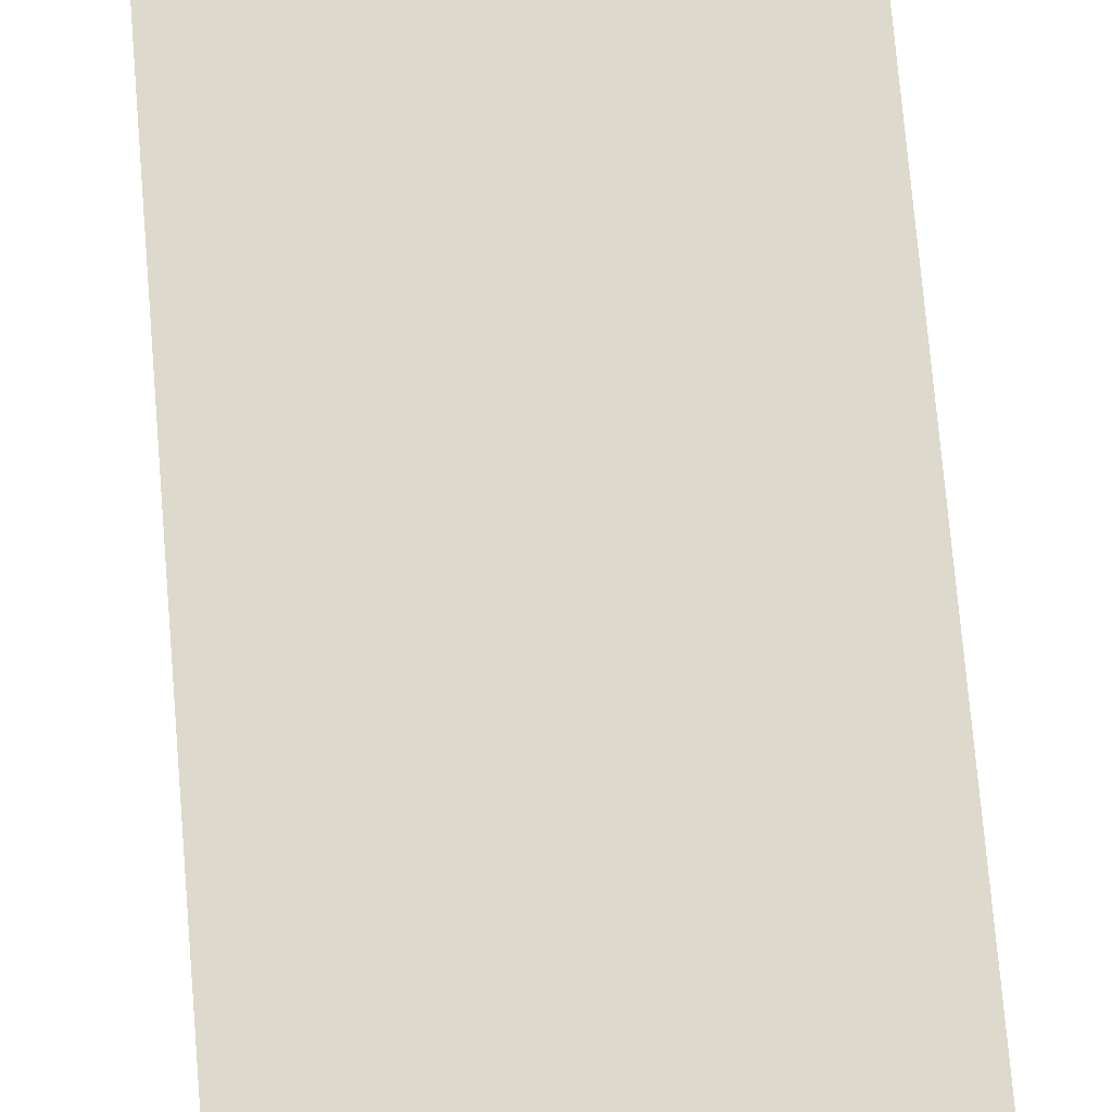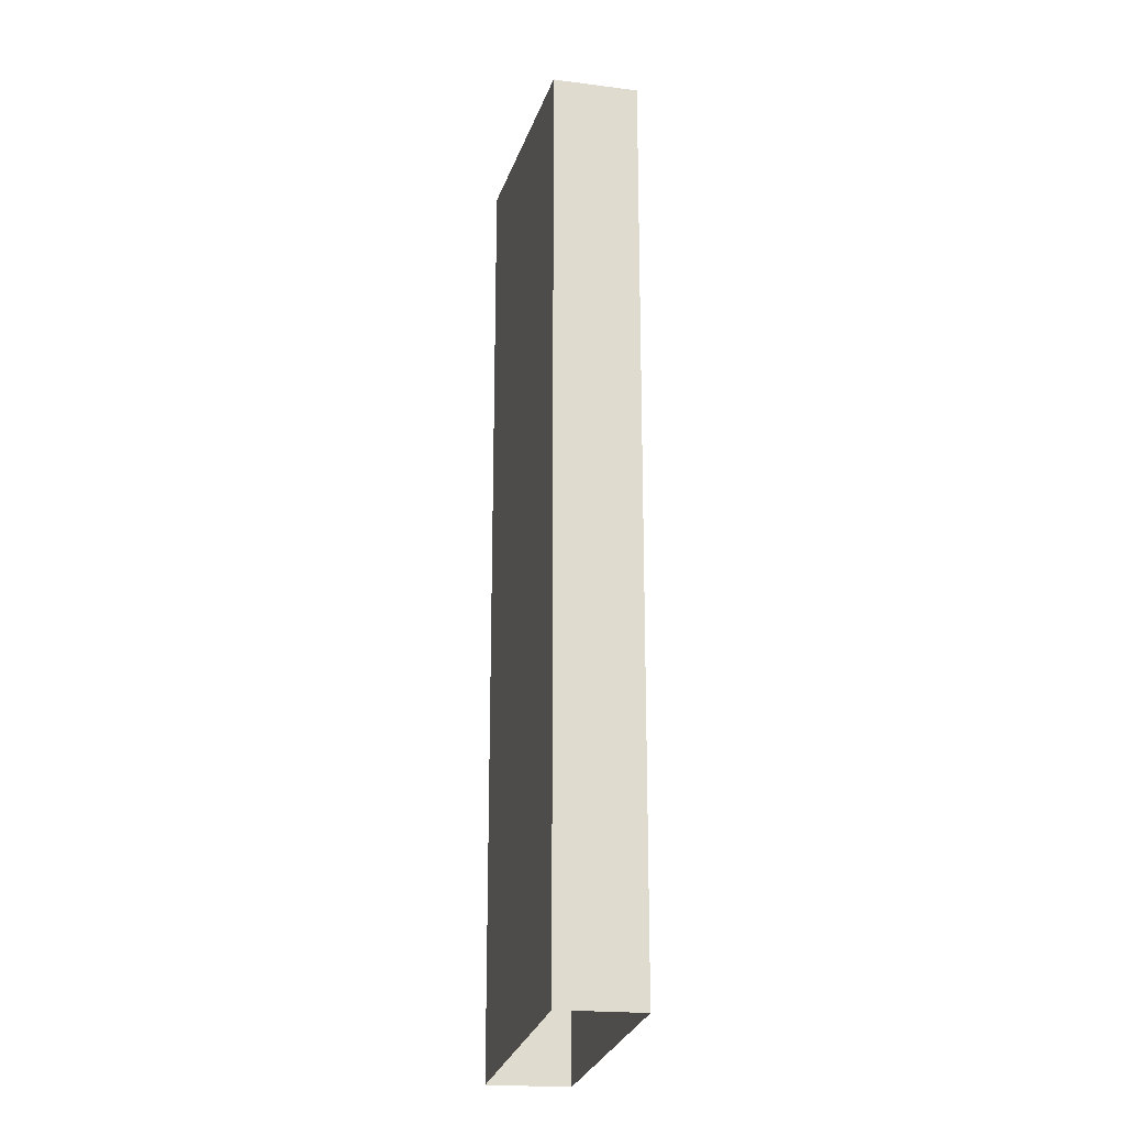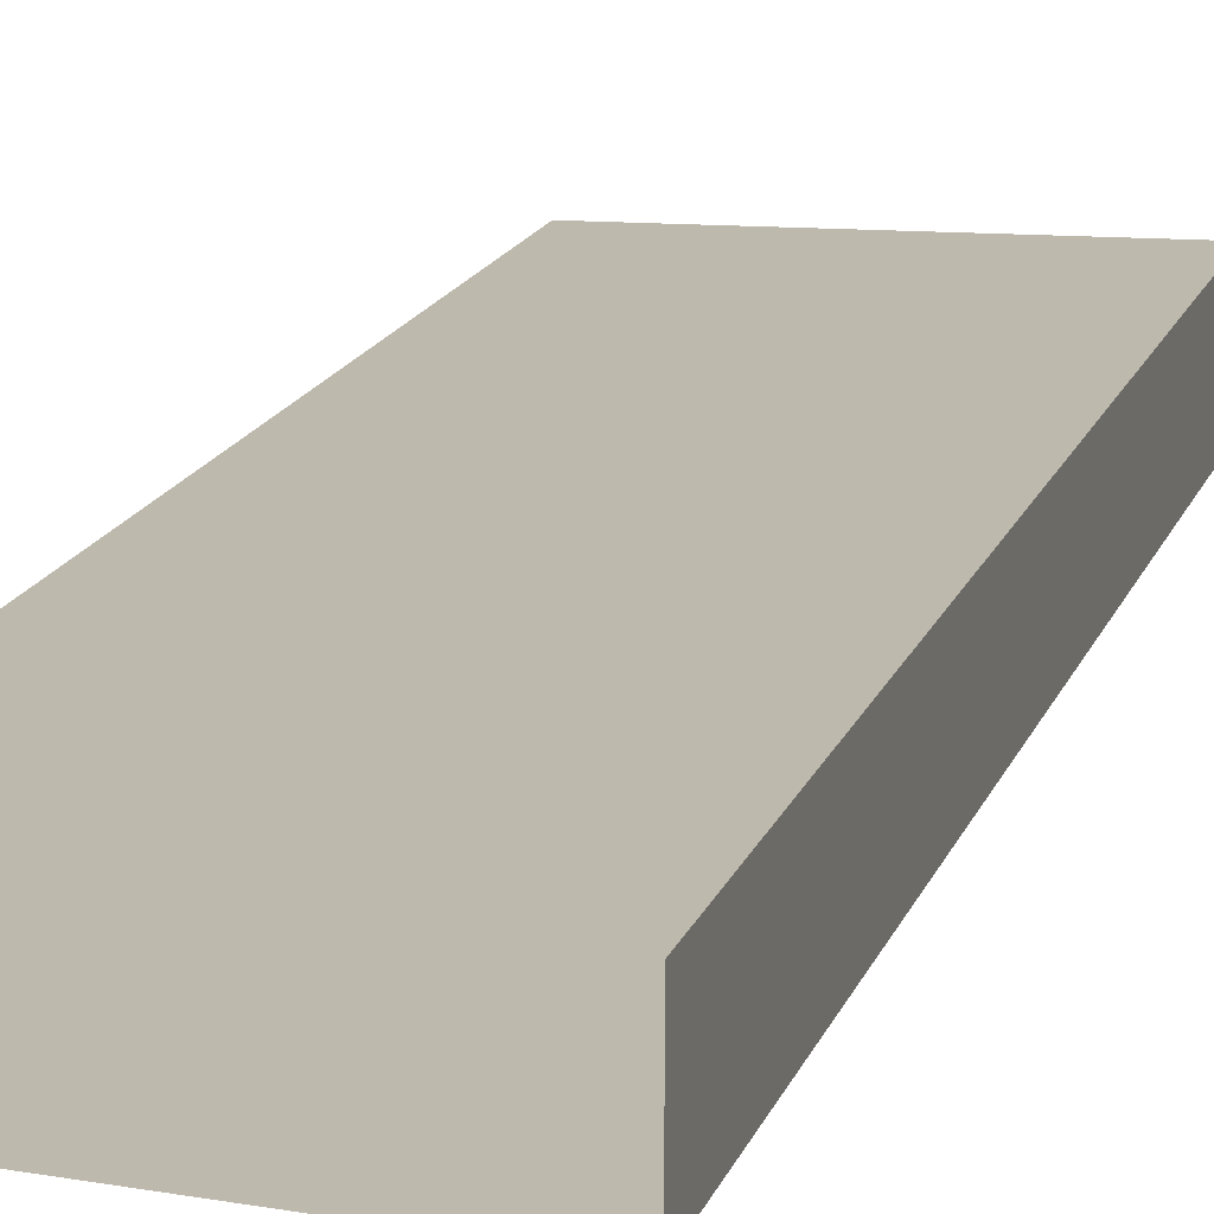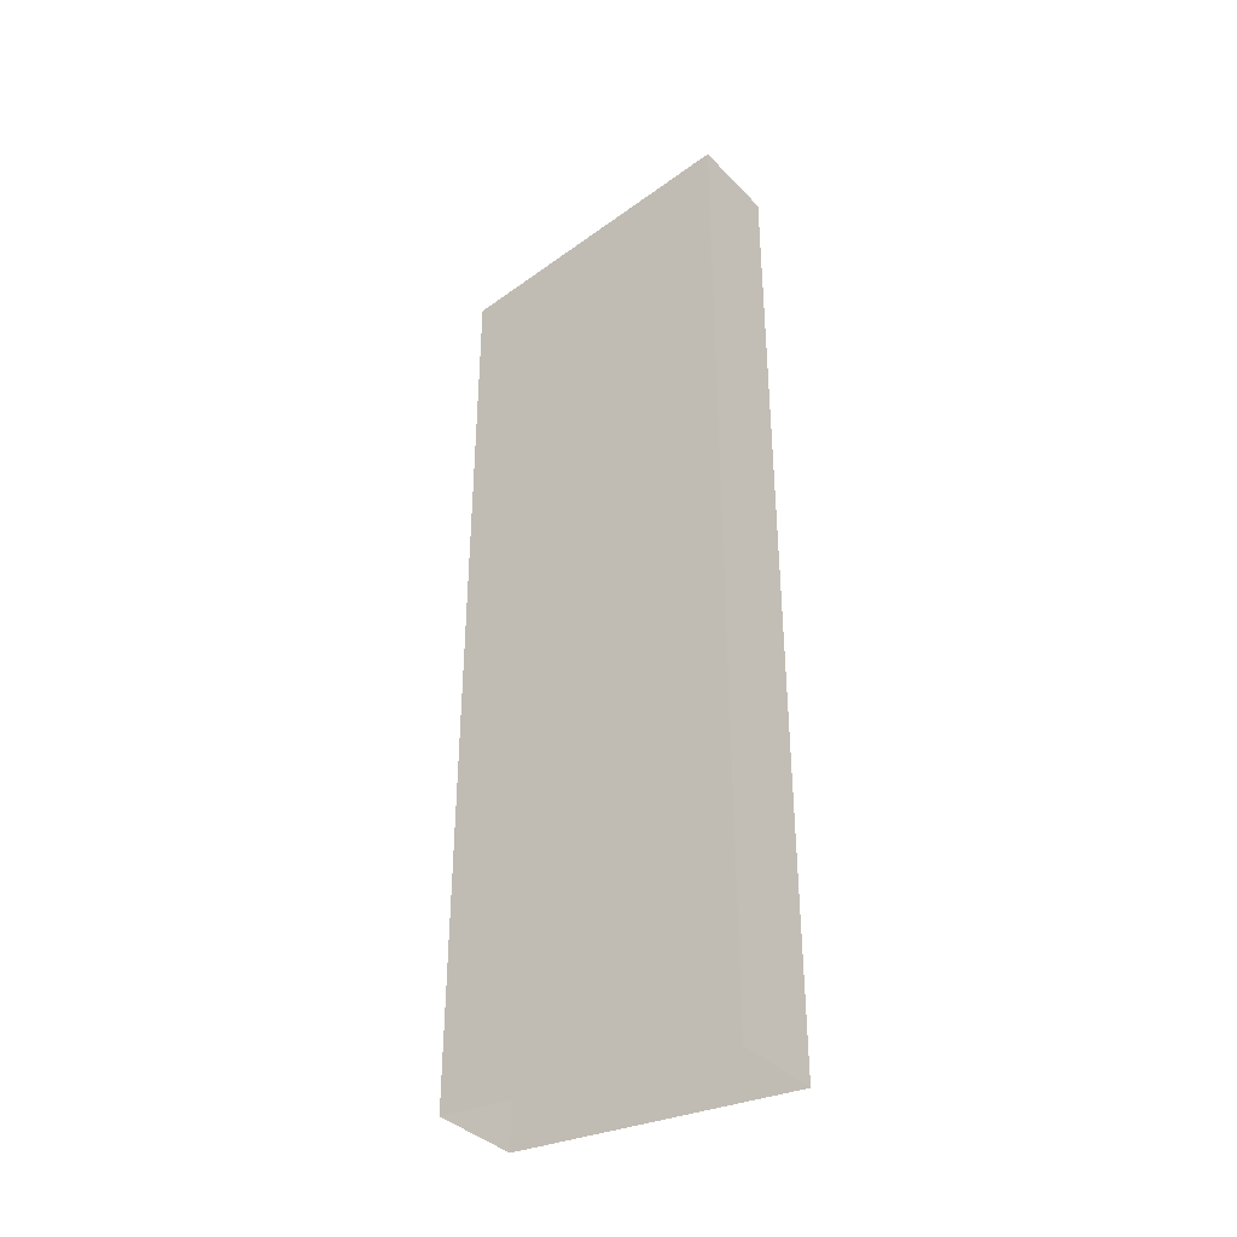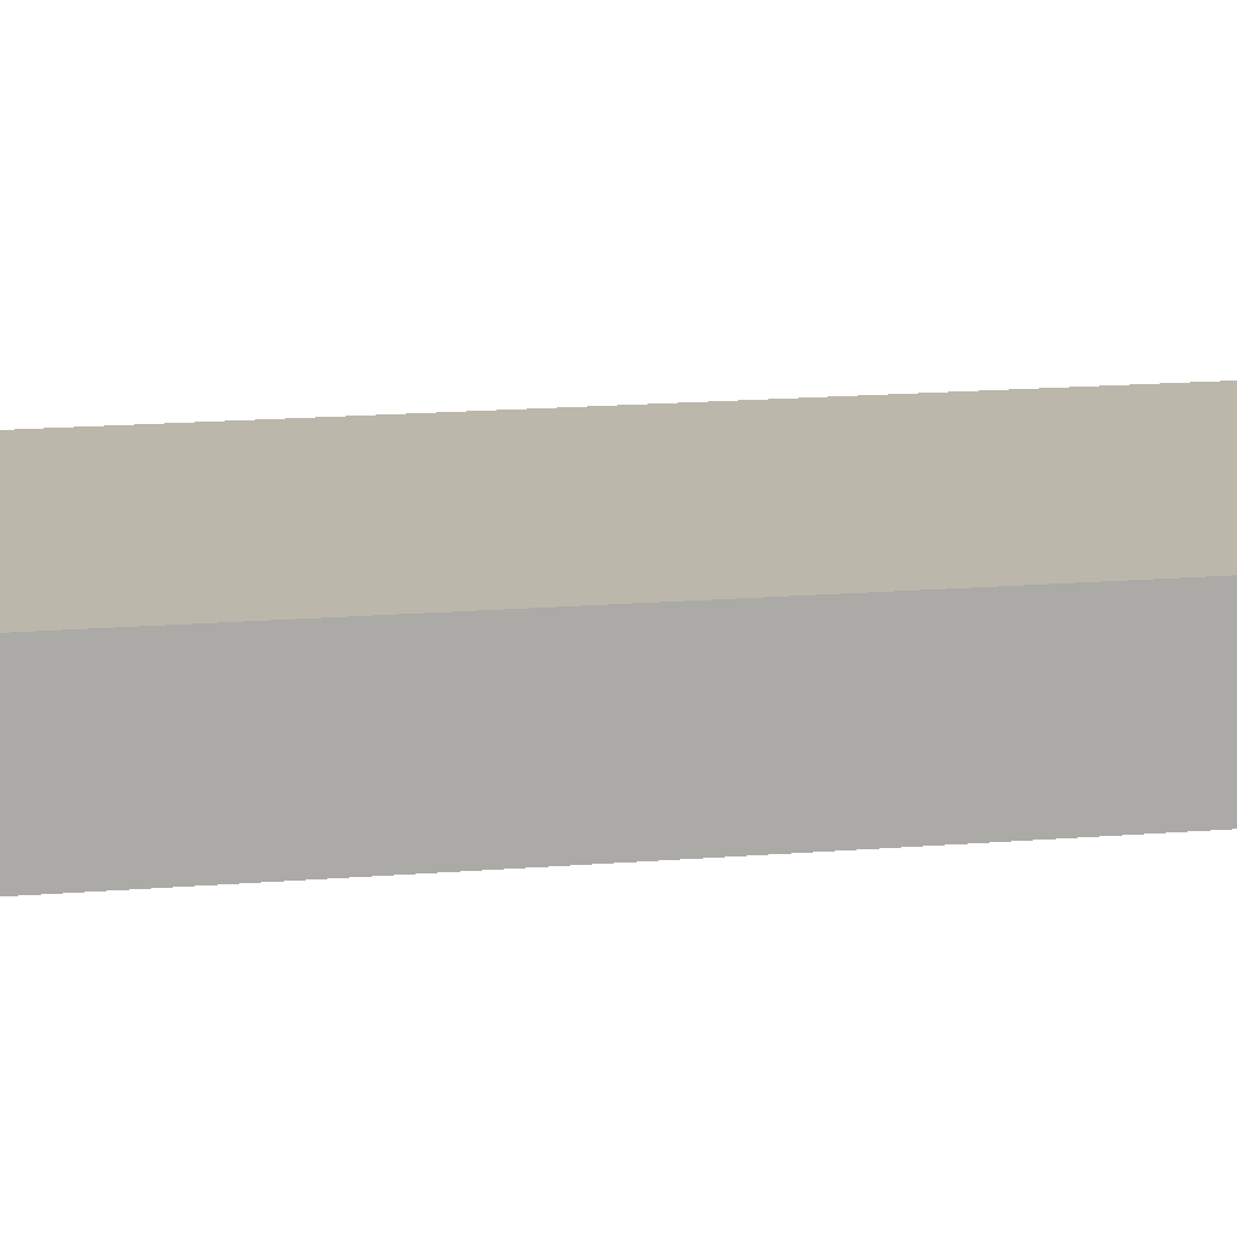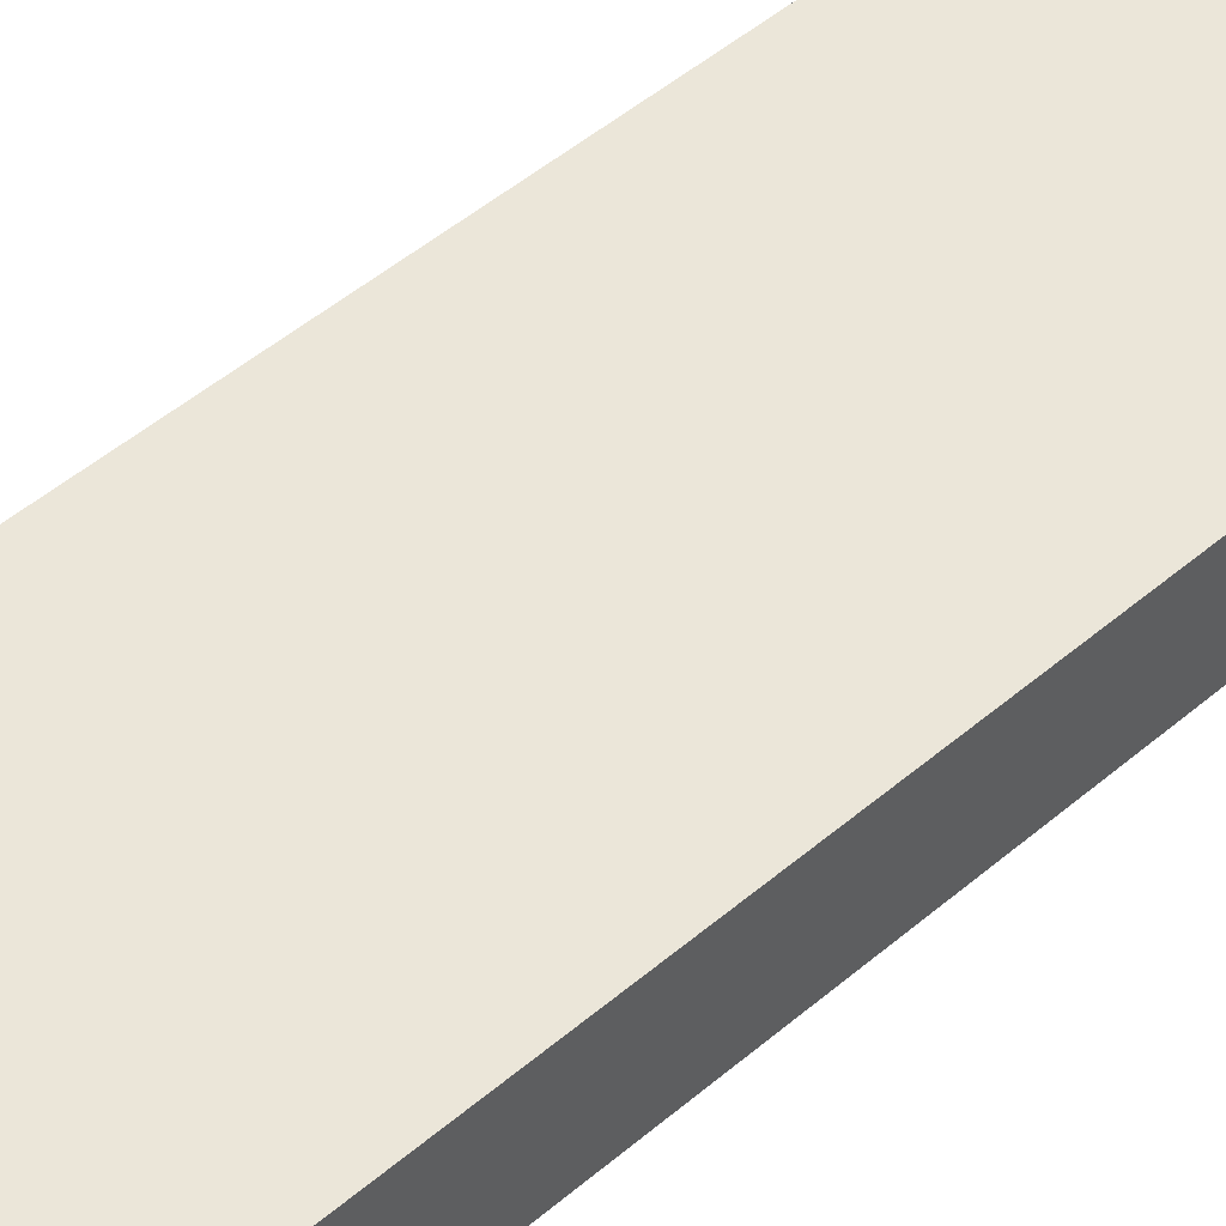
<metadata>
{"format":"obj","ext":"obj","renderer":"f3d","projection":"perspective","resolution":1024,"background":"white","views":[{"elev":71.9,"azim":-4.7,"up":"+Y"},{"elev":-20.4,"azim":77.1,"up":"+Z"},{"elev":15.2,"azim":-164.9,"up":"+Y"},{"elev":-38.3,"azim":-141.7,"up":"+Z"},{"elev":14.3,"azim":79.3,"up":"+Y"},{"elev":48.0,"azim":46.2,"up":"+Y"}]}
</metadata>
<code>
g Collider1
v 0.11 1.22 -1.138
v 0.112 1.22 1.133
v 0.1121 1.021 1.133
v 0.1101 1.021 -1.138
v 0.7961 1.021 1.058
v 0.796 1.22 1.058
v 0.794 1.22 -1.064
v 0.7941 1.021 -1.064
v 0.1121 1.021 1.133
v 0.7961 1.021 1.058
v 0.7941 1.021 -1.064
v 0.1101 1.021 -1.138
v 0.796 1.22 1.058
v 0.112 1.22 1.133
v 0.11 1.22 -1.138
v 0.794 1.22 -1.064
g Collider1_0
f 3 2 1
f 4 3 1
f 7 6 5
f 8 7 5
f 11 10 9
f 12 11 9
f 15 14 13
f 16 15 13

</code>
